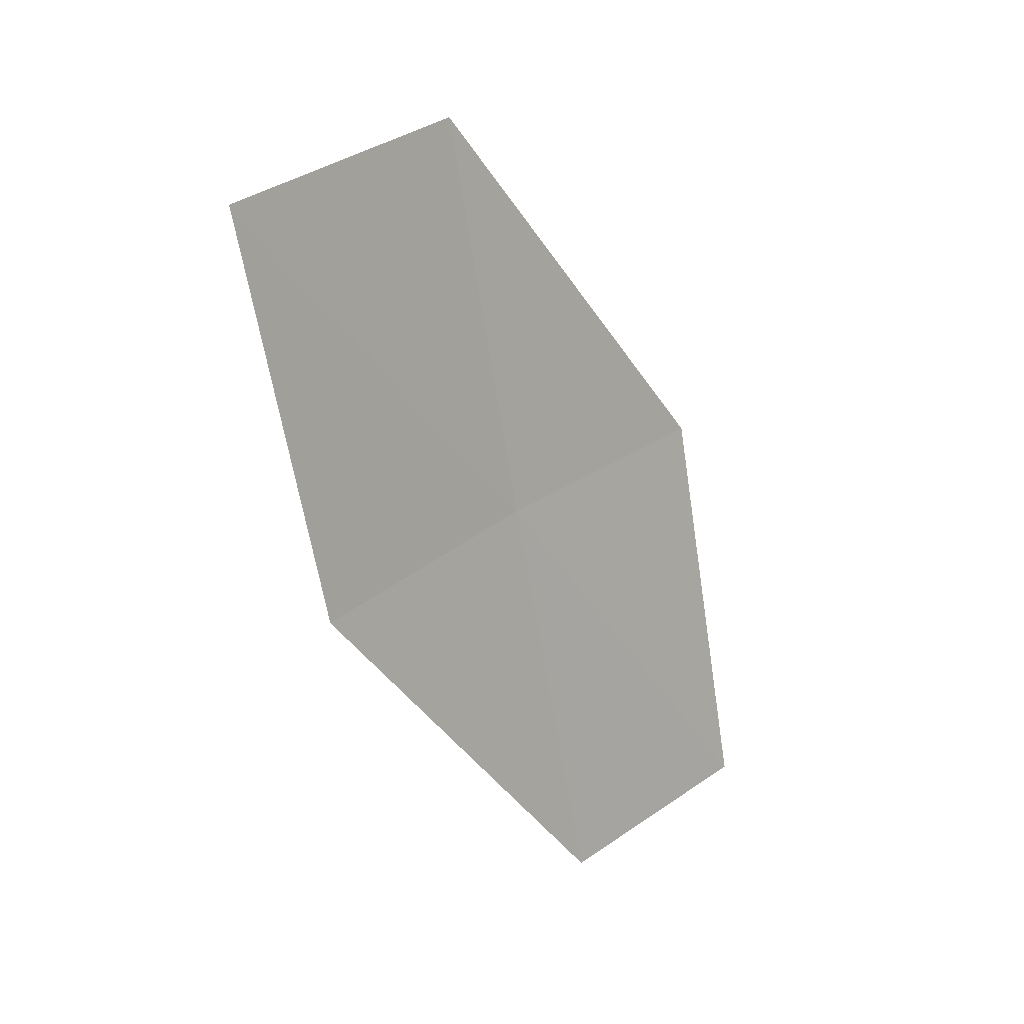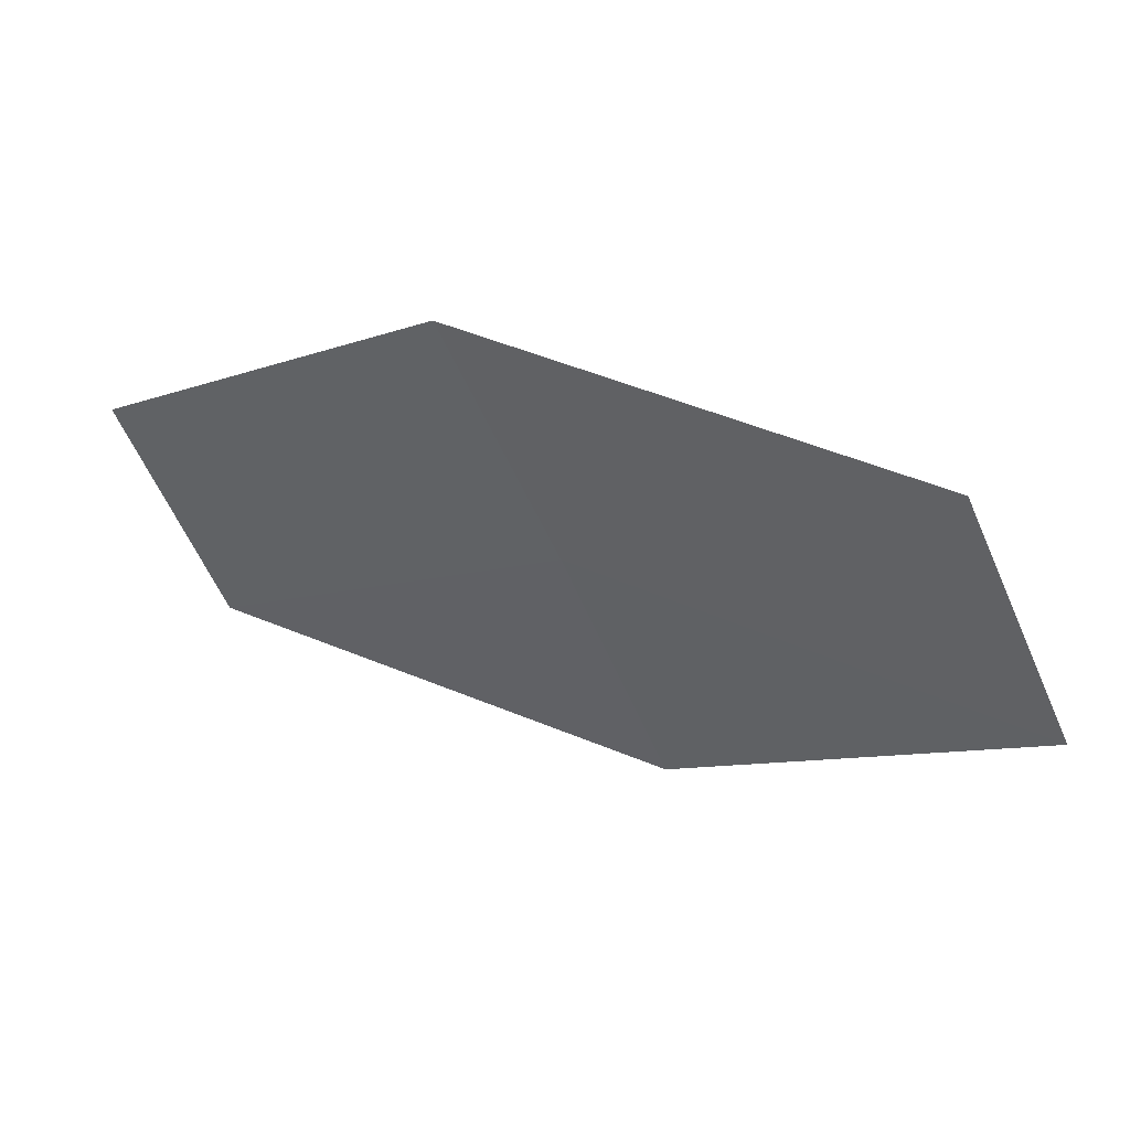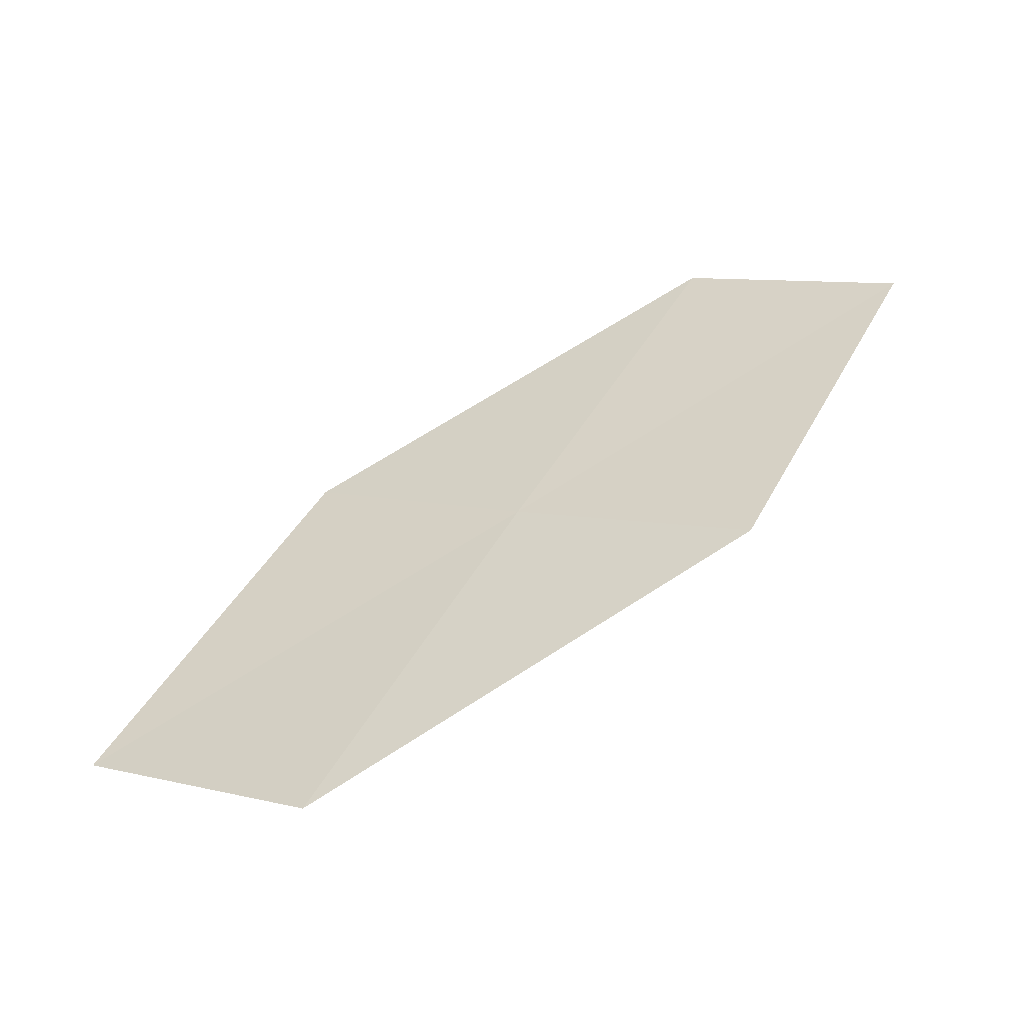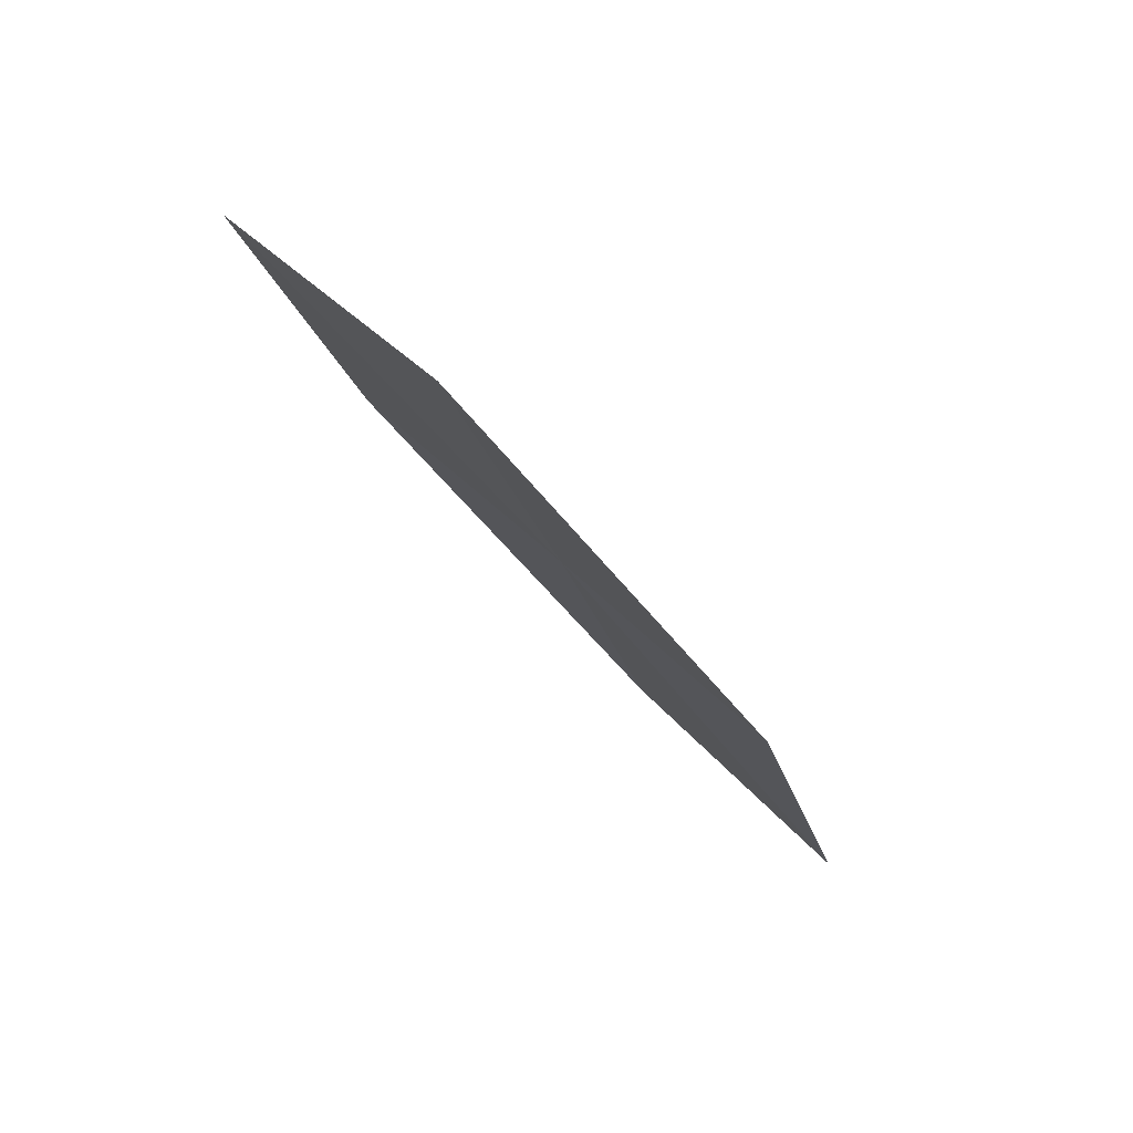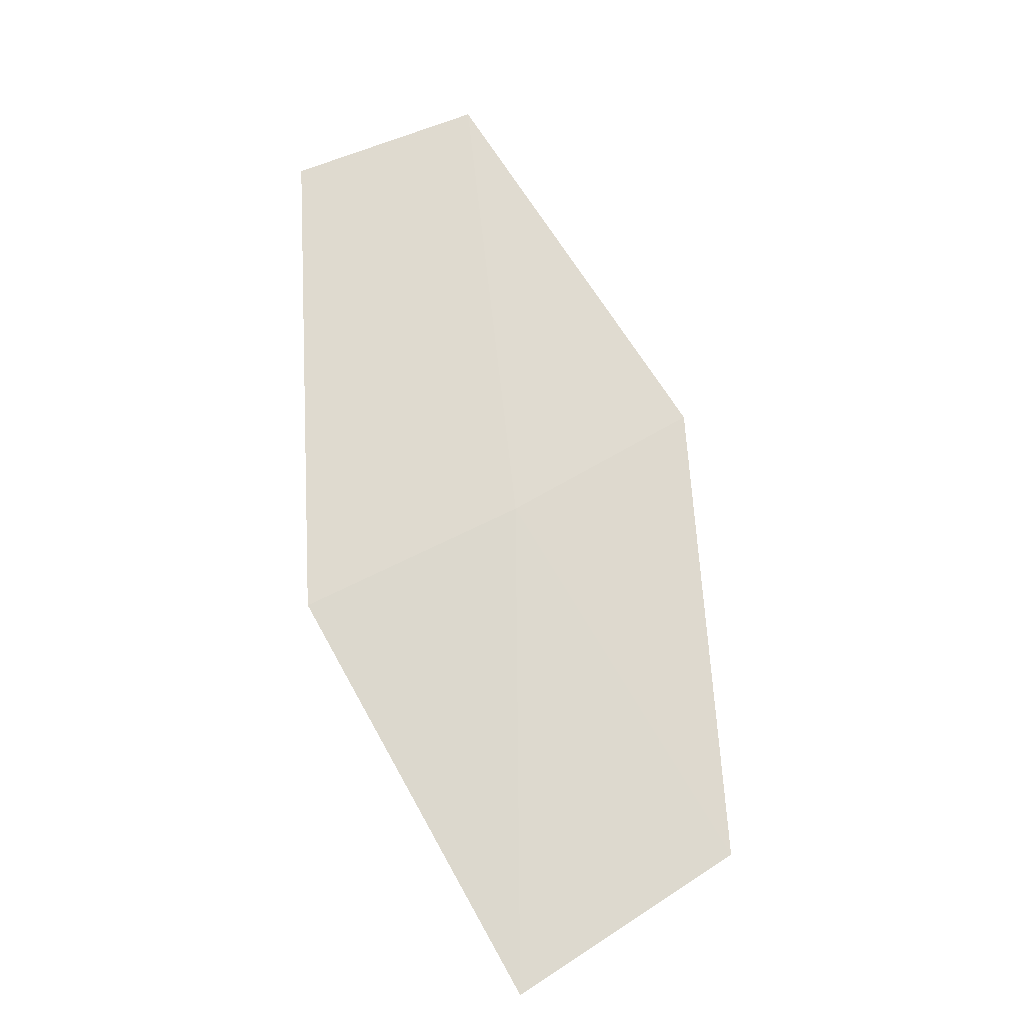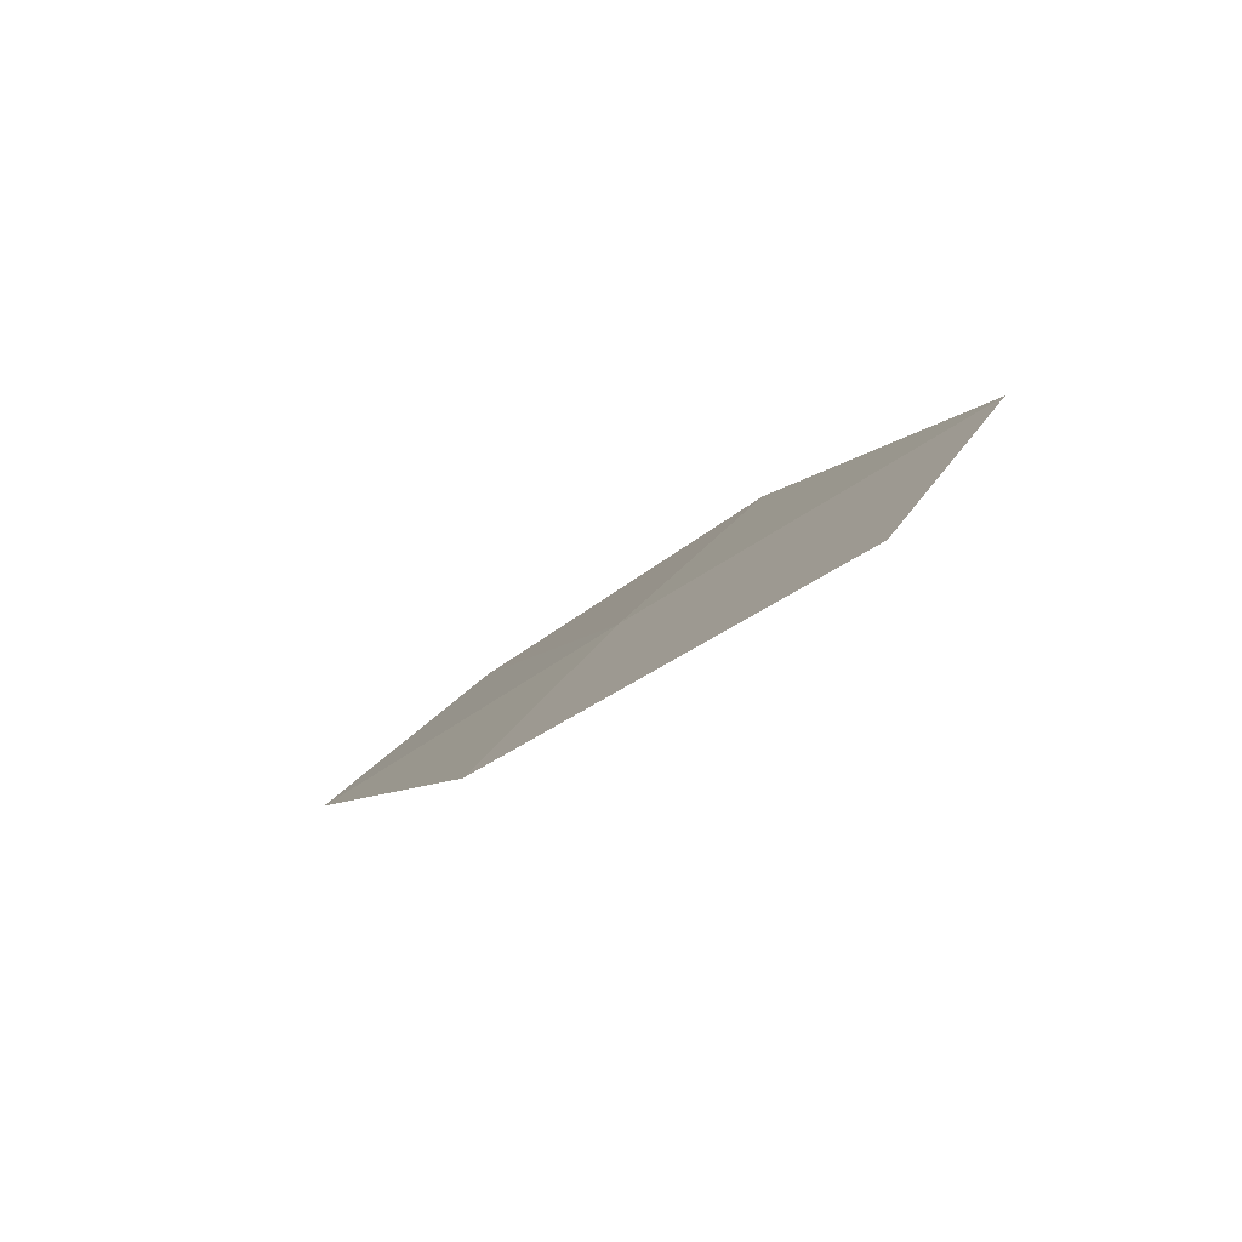
<metadata>
{"format":"obj","ext":"obj","renderer":"f3d","projection":"perspective","resolution":1024,"background":"white","views":[{"elev":-35.6,"azim":151.3,"up":"+Y"},{"elev":73.9,"azim":52.1,"up":"+Y"},{"elev":1.1,"azim":174.2,"up":"+Z"},{"elev":-55.2,"azim":-24.9,"up":"+Y"},{"elev":35.8,"azim":93.2,"up":"+Z"},{"elev":25.4,"azim":-104.6,"up":"+Z"}]}
</metadata>
<code>
v 8.529 8.945 31.96
v 9.772 9.026 31.23
v 9.094 8.399 32.01
v 9.169 9.616 31.19
v 7.934 9.456 31.91
v 7.319 8.722 32.67
v 7.87 8.254 32.72
f 1 3 2
f 1 2 4
f 1 4 5
f 1 5 6
f 1 7 3
f 1 6 7

</code>
